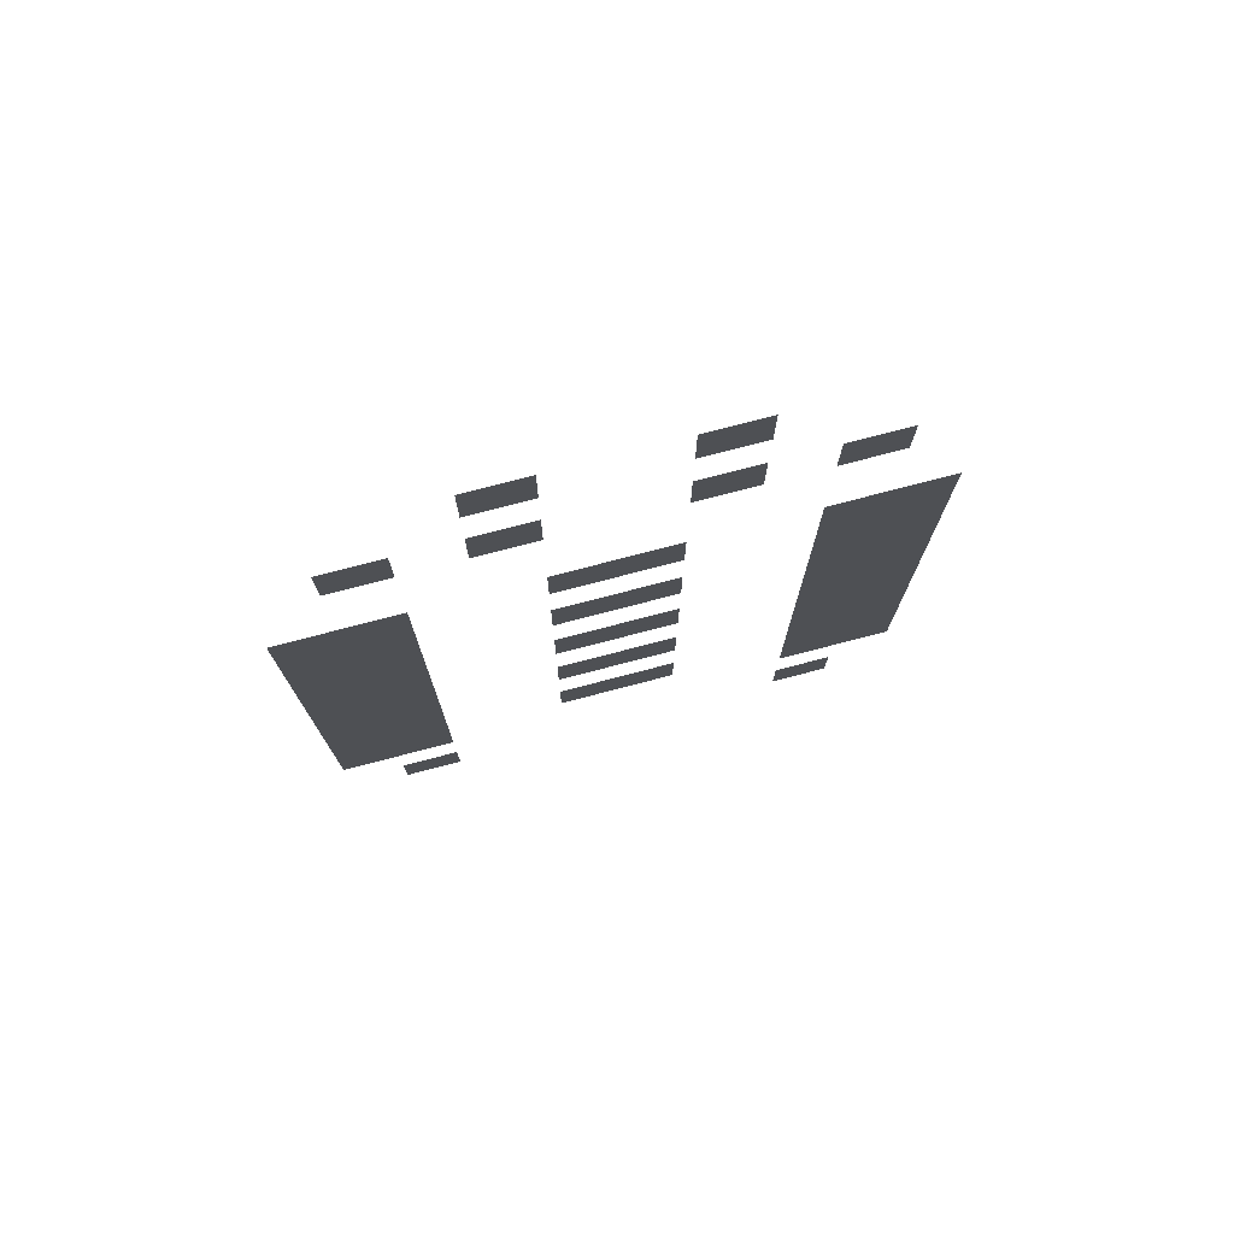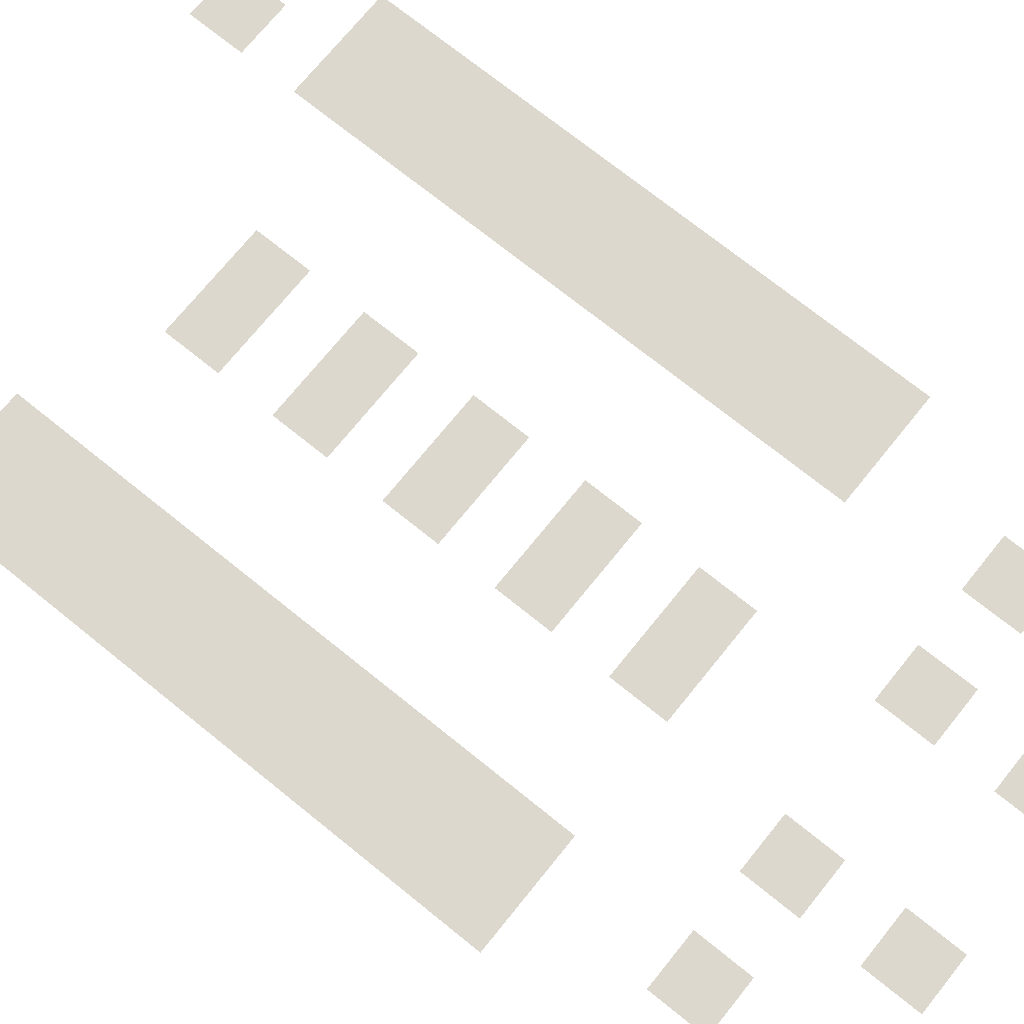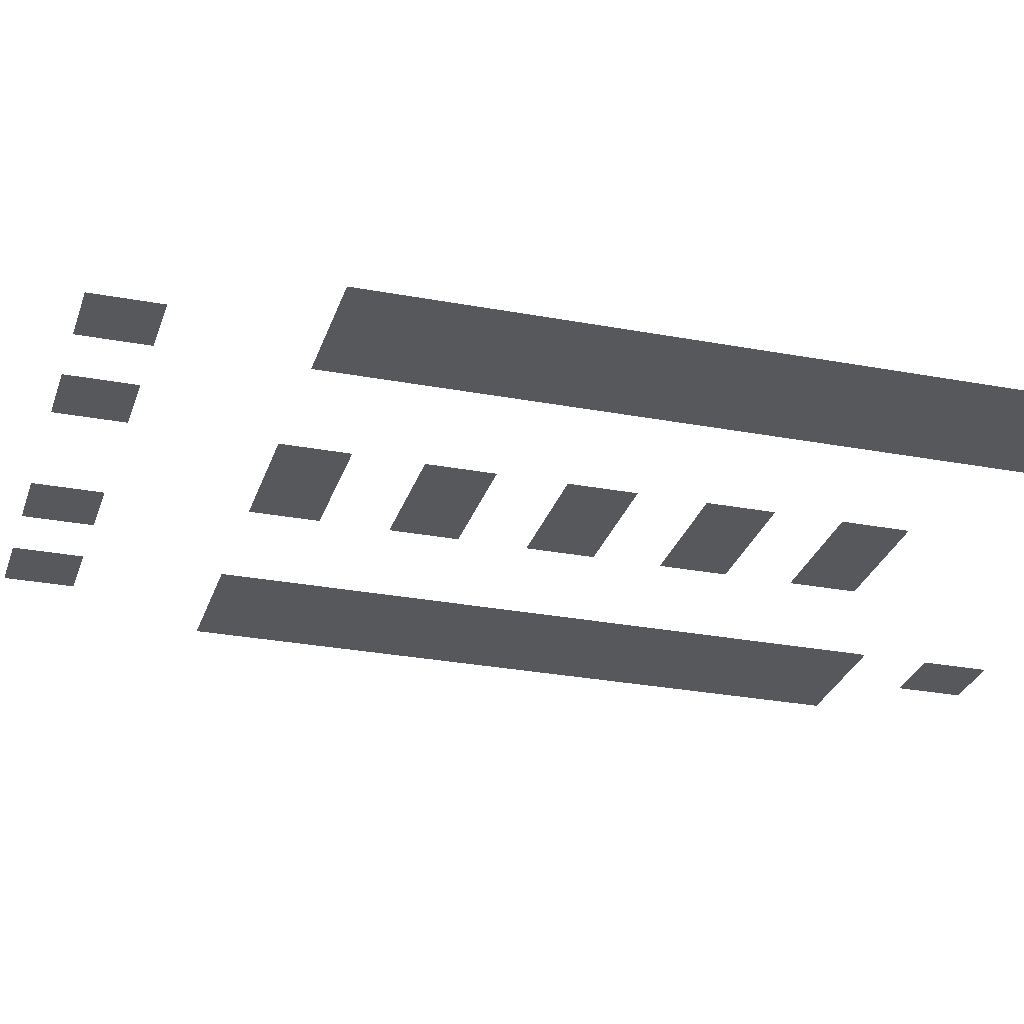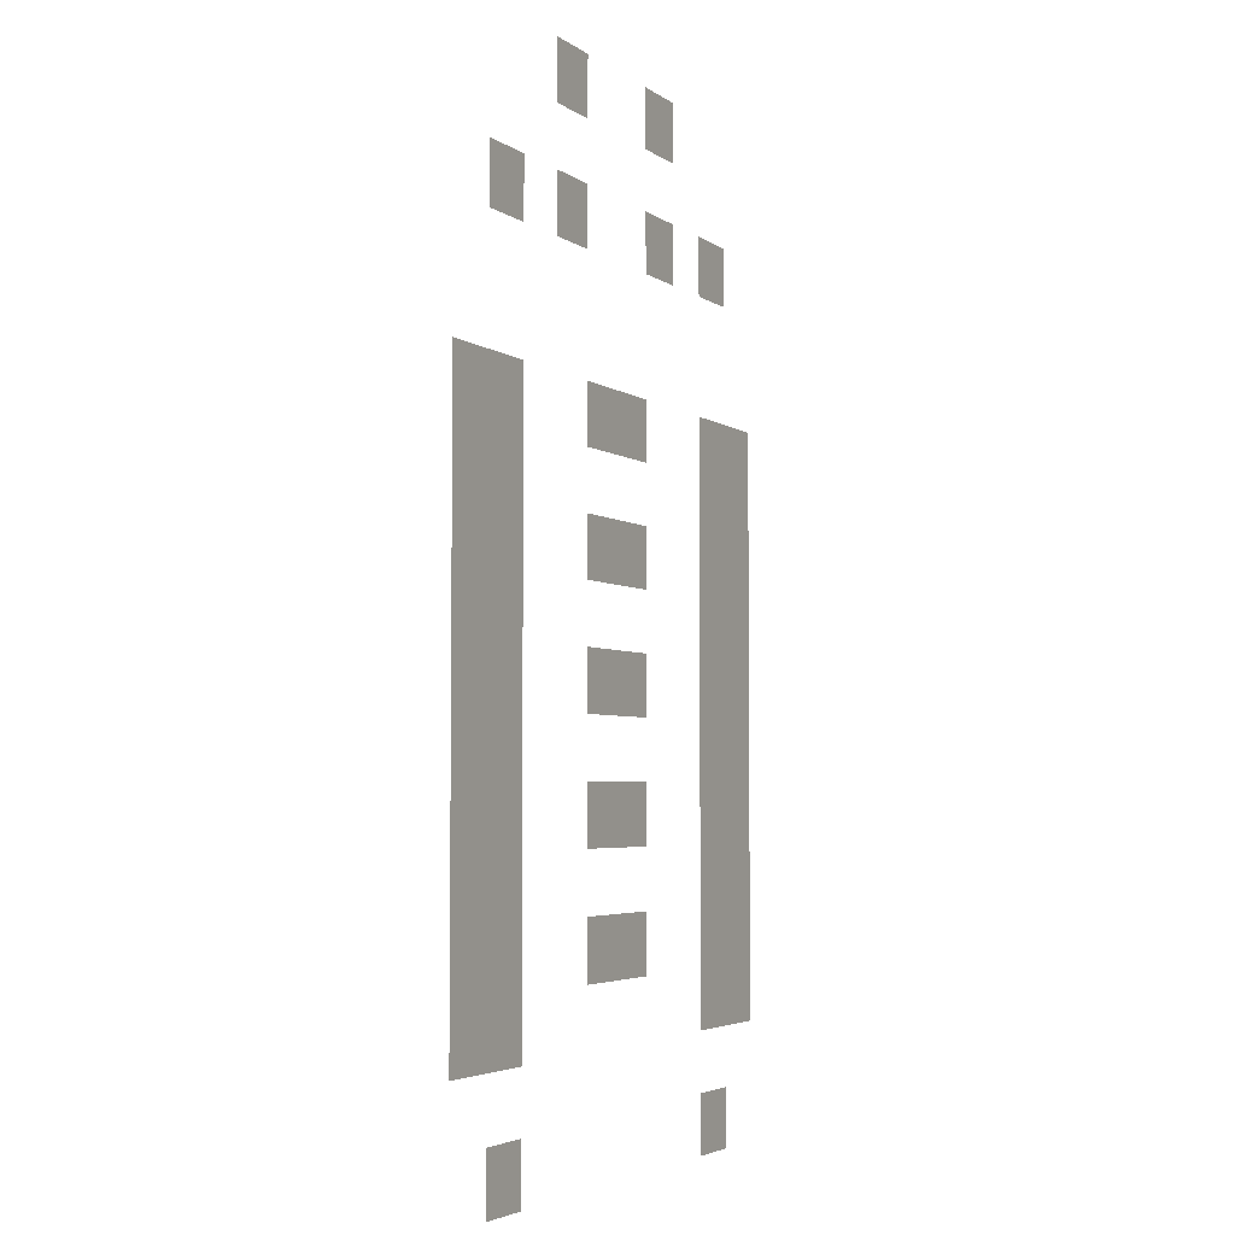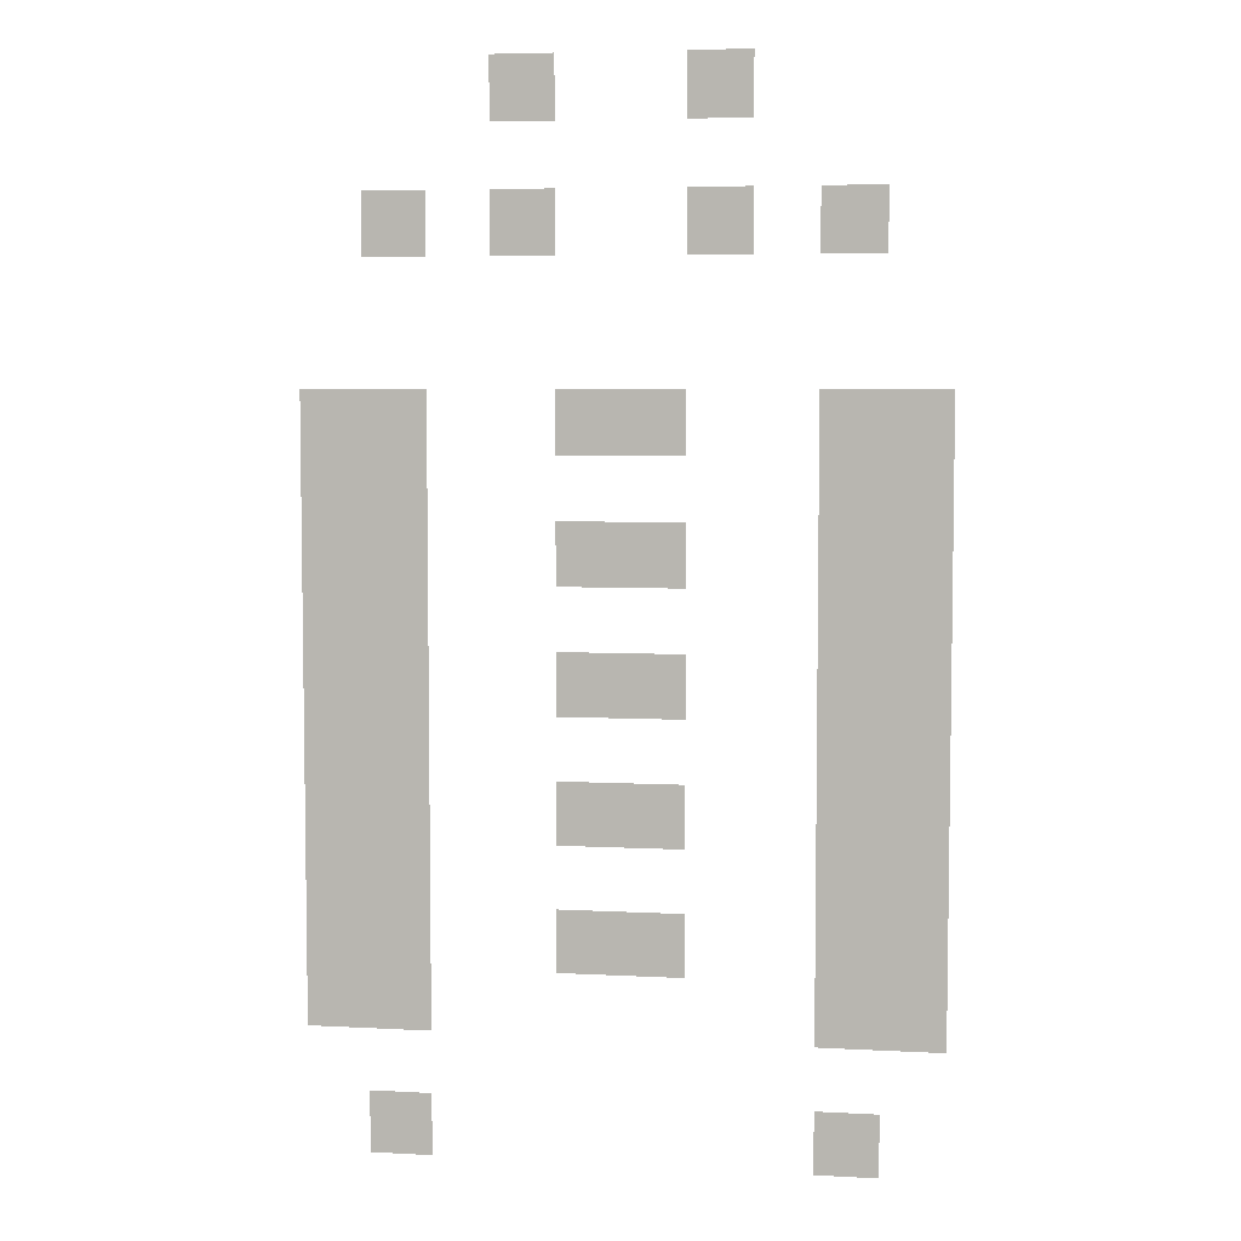
<metadata>
{"format":"obj","ext":"obj","renderer":"f3d","projection":"perspective","resolution":1024,"background":"white","views":[{"elev":76.8,"azim":165.4,"up":"+Y"},{"elev":72.3,"azim":128.9,"up":"+Z"},{"elev":-27.9,"azim":-106.1,"up":"+Z"},{"elev":-4.1,"azim":-63.4,"up":"+Y"},{"elev":5.7,"azim":9.4,"up":"+Y"}]}
</metadata>
<code>
v -107 -91 0
v -108 -91 0
v -108 -90 0
v -107 -90 0
v -104 -91 0
v -105 -91 0
v -105 -90 0
v -104 -90 0
v -109 -93 0
v -110 -93 0
v -110 -92 0
v -109 -92 0
v -107 -93 0
v -108 -93 0
v -108 -92 0
v -107 -92 0
v -104 -93 0
v -105 -93 0
v -105 -92 0
v -104 -92 0
v -102 -93 0
v -103 -93 0
v -103 -92 0
v -102 -92 0
v -110 -96 0
v -111 -96 0
v -111 -95 0
v -110 -95 0
v -109 -96 0
v -110 -96 0
v -110 -95 0
v -109 -95 0
v -106 -96 0
v -107 -96 0
v -107 -95 0
v -106 -95 0
v -105 -96 0
v -106 -96 0
v -106 -95 0
v -105 -95 0
v -102 -96 0
v -103 -96 0
v -103 -95 0
v -102 -95 0
v -101 -96 0
v -102 -96 0
v -102 -95 0
v -101 -95 0
v -110 -97 0
v -111 -97 0
v -111 -96 0
v -110 -96 0
v -109 -97 0
v -110 -97 0
v -110 -96 0
v -109 -96 0
v -102 -97 0
v -103 -97 0
v -103 -96 0
v -102 -96 0
v -101 -97 0
v -102 -97 0
v -102 -96 0
v -101 -96 0
v -110 -98 0
v -111 -98 0
v -111 -97 0
v -110 -97 0
v -109 -98 0
v -110 -98 0
v -110 -97 0
v -109 -97 0
v -106 -98 0
v -107 -98 0
v -107 -97 0
v -106 -97 0
v -105 -98 0
v -106 -98 0
v -106 -97 0
v -105 -97 0
v -102 -98 0
v -103 -98 0
v -103 -97 0
v -102 -97 0
v -101 -98 0
v -102 -98 0
v -102 -97 0
v -101 -97 0
v -110 -99 0
v -111 -99 0
v -111 -98 0
v -110 -98 0
v -109 -99 0
v -110 -99 0
v -110 -98 0
v -109 -98 0
v -102 -99 0
v -103 -99 0
v -103 -98 0
v -102 -98 0
v -101 -99 0
v -102 -99 0
v -102 -98 0
v -101 -98 0
v -110 -100 0
v -111 -100 0
v -111 -99 0
v -110 -99 0
v -109 -100 0
v -110 -100 0
v -110 -99 0
v -109 -99 0
v -106 -100 0
v -107 -100 0
v -107 -99 0
v -106 -99 0
v -105 -100 0
v -106 -100 0
v -106 -99 0
v -105 -99 0
v -102 -100 0
v -103 -100 0
v -103 -99 0
v -102 -99 0
v -101 -100 0
v -102 -100 0
v -102 -99 0
v -101 -99 0
v -110 -101 0
v -111 -101 0
v -111 -100 0
v -110 -100 0
v -109 -101 0
v -110 -101 0
v -110 -100 0
v -109 -100 0
v -102 -101 0
v -103 -101 0
v -103 -100 0
v -102 -100 0
v -101 -101 0
v -102 -101 0
v -102 -100 0
v -101 -100 0
v -110 -102 0
v -111 -102 0
v -111 -101 0
v -110 -101 0
v -109 -102 0
v -110 -102 0
v -110 -101 0
v -109 -101 0
v -106 -102 0
v -107 -102 0
v -107 -101 0
v -106 -101 0
v -105 -102 0
v -106 -102 0
v -106 -101 0
v -105 -101 0
v -102 -102 0
v -103 -102 0
v -103 -101 0
v -102 -101 0
v -101 -102 0
v -102 -102 0
v -102 -101 0
v -101 -101 0
v -110 -103 0
v -111 -103 0
v -111 -102 0
v -110 -102 0
v -109 -103 0
v -110 -103 0
v -110 -102 0
v -109 -102 0
v -102 -103 0
v -103 -103 0
v -103 -102 0
v -102 -102 0
v -101 -103 0
v -102 -103 0
v -102 -102 0
v -101 -102 0
v -110 -104 0
v -111 -104 0
v -111 -103 0
v -110 -103 0
v -109 -104 0
v -110 -104 0
v -110 -103 0
v -109 -103 0
v -106 -104 0
v -107 -104 0
v -107 -103 0
v -106 -103 0
v -105 -104 0
v -106 -104 0
v -106 -103 0
v -105 -103 0
v -102 -104 0
v -103 -104 0
v -103 -103 0
v -102 -103 0
v -101 -104 0
v -102 -104 0
v -102 -103 0
v -101 -103 0
v -110 -105 0
v -111 -105 0
v -111 -104 0
v -110 -104 0
v -109 -105 0
v -110 -105 0
v -110 -104 0
v -109 -104 0
v -102 -105 0
v -103 -105 0
v -103 -104 0
v -102 -104 0
v -101 -105 0
v -102 -105 0
v -102 -104 0
v -101 -104 0
v -109 -107 0
v -110 -107 0
v -110 -106 0
v -109 -106 0
v -102 -107 0
v -103 -107 0
v -103 -106 0
v -102 -106 0
g Biology_mesh_0003
f 1 2 3 4
f 5 6 7 8
f 9 10 11 12
f 13 14 15 16
f 17 18 19 20
f 21 22 23 24
f 25 26 27 28
f 29 30 31 32
f 33 34 35 36
f 37 38 39 40
f 41 42 43 44
f 45 46 47 48
f 49 50 51 52
f 53 54 55 56
f 57 58 59 60
f 61 62 63 64
f 65 66 67 68
f 69 70 71 72
f 73 74 75 76
f 77 78 79 80
f 81 82 83 84
f 85 86 87 88
f 89 90 91 92
f 93 94 95 96
f 97 98 99 100
f 101 102 103 104
f 105 106 107 108
f 109 110 111 112
f 113 114 115 116
f 117 118 119 120
f 121 122 123 124
f 125 126 127 128
f 129 130 131 132
f 133 134 135 136
f 137 138 139 140
f 141 142 143 144
f 145 146 147 148
f 149 150 151 152
f 153 154 155 156
f 157 158 159 160
f 161 162 163 164
f 165 166 167 168
f 169 170 171 172
f 173 174 175 176
f 177 178 179 180
f 181 182 183 184
f 185 186 187 188
f 189 190 191 192
f 193 194 195 196
f 197 198 199 200
f 201 202 203 204
f 205 206 207 208
f 209 210 211 212
f 213 214 215 216
f 217 218 219 220
f 221 222 223 224
f 225 226 227 228
f 229 230 231 232

</code>
